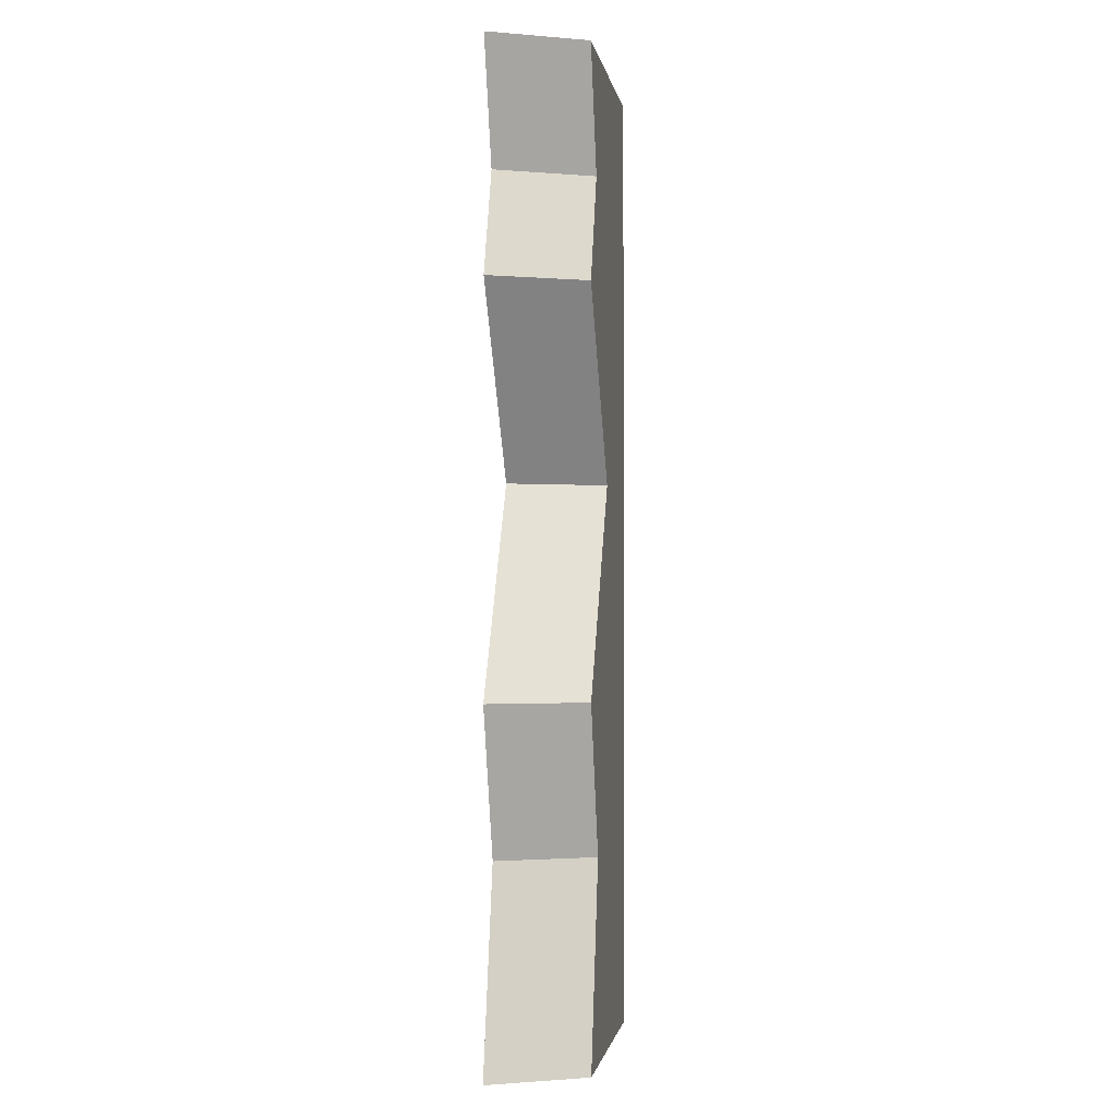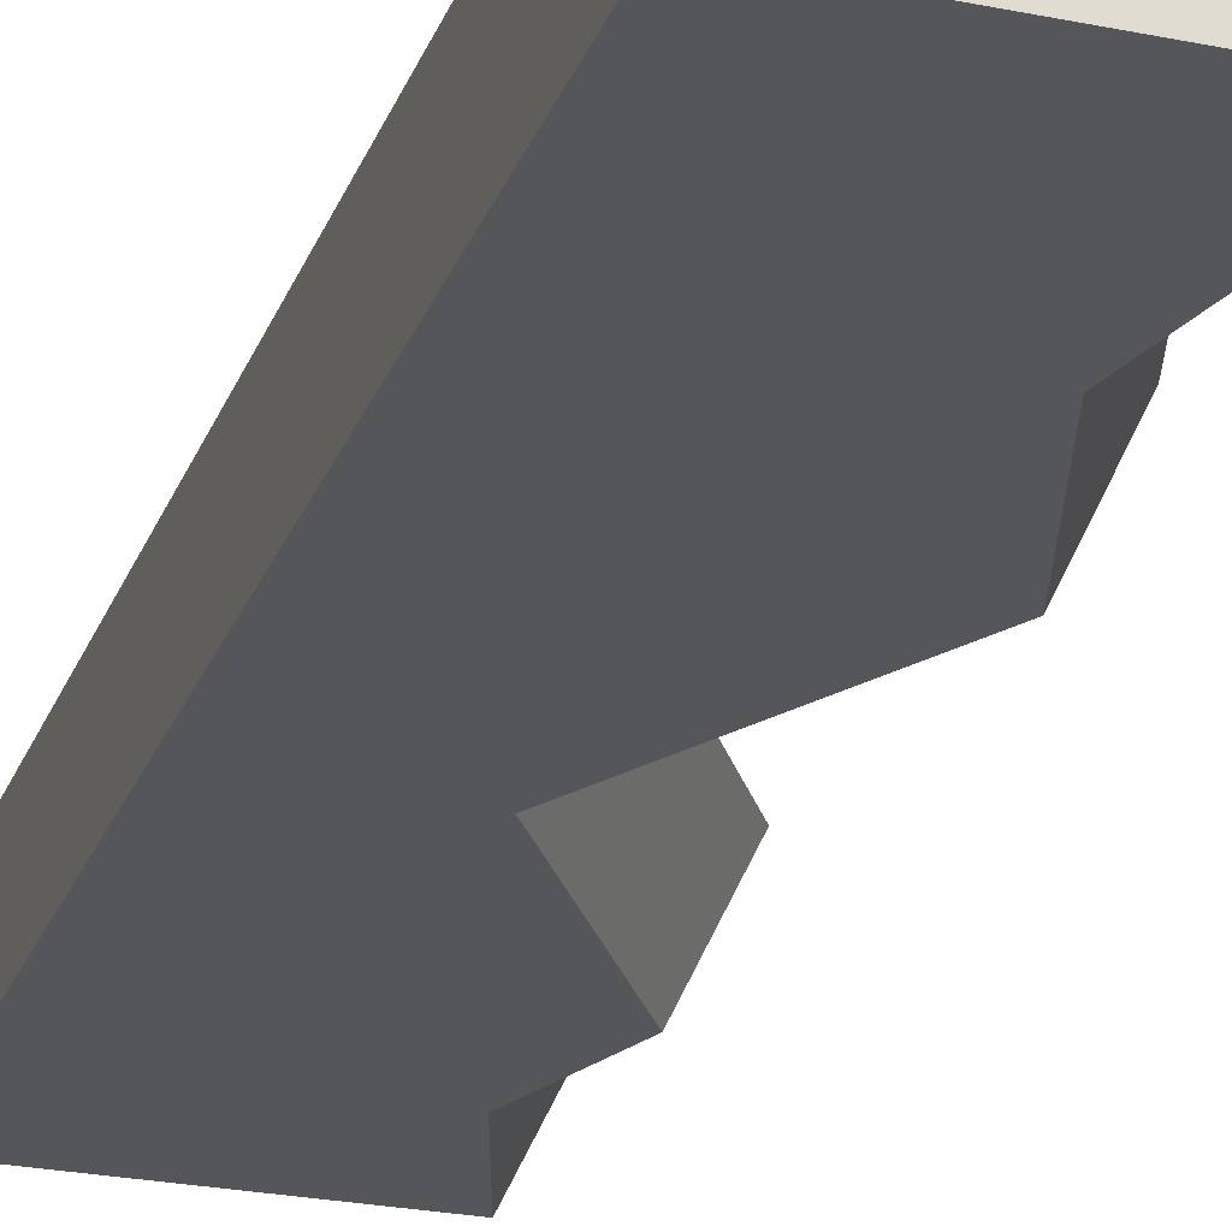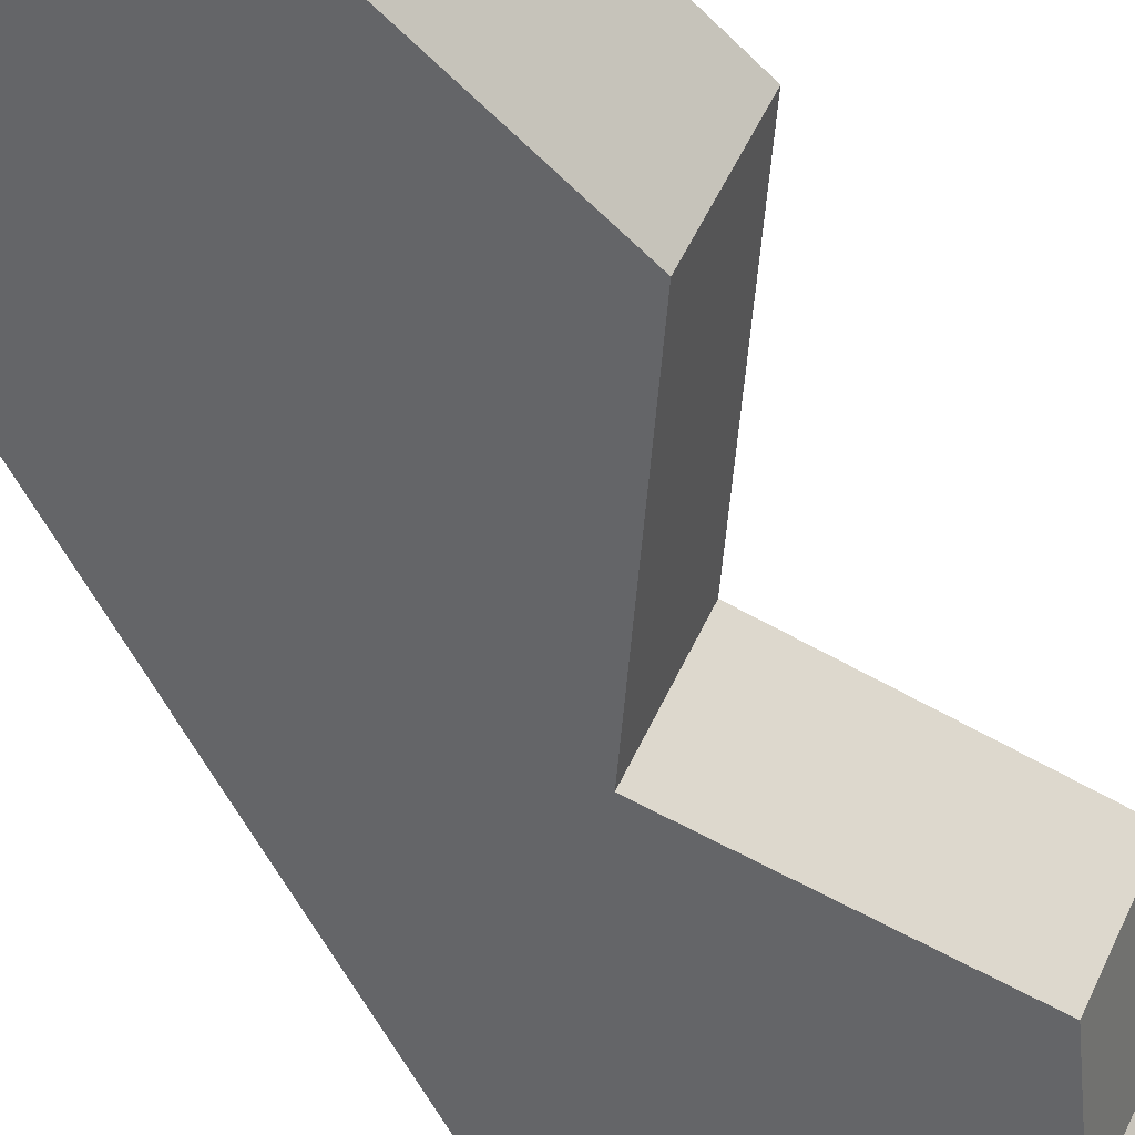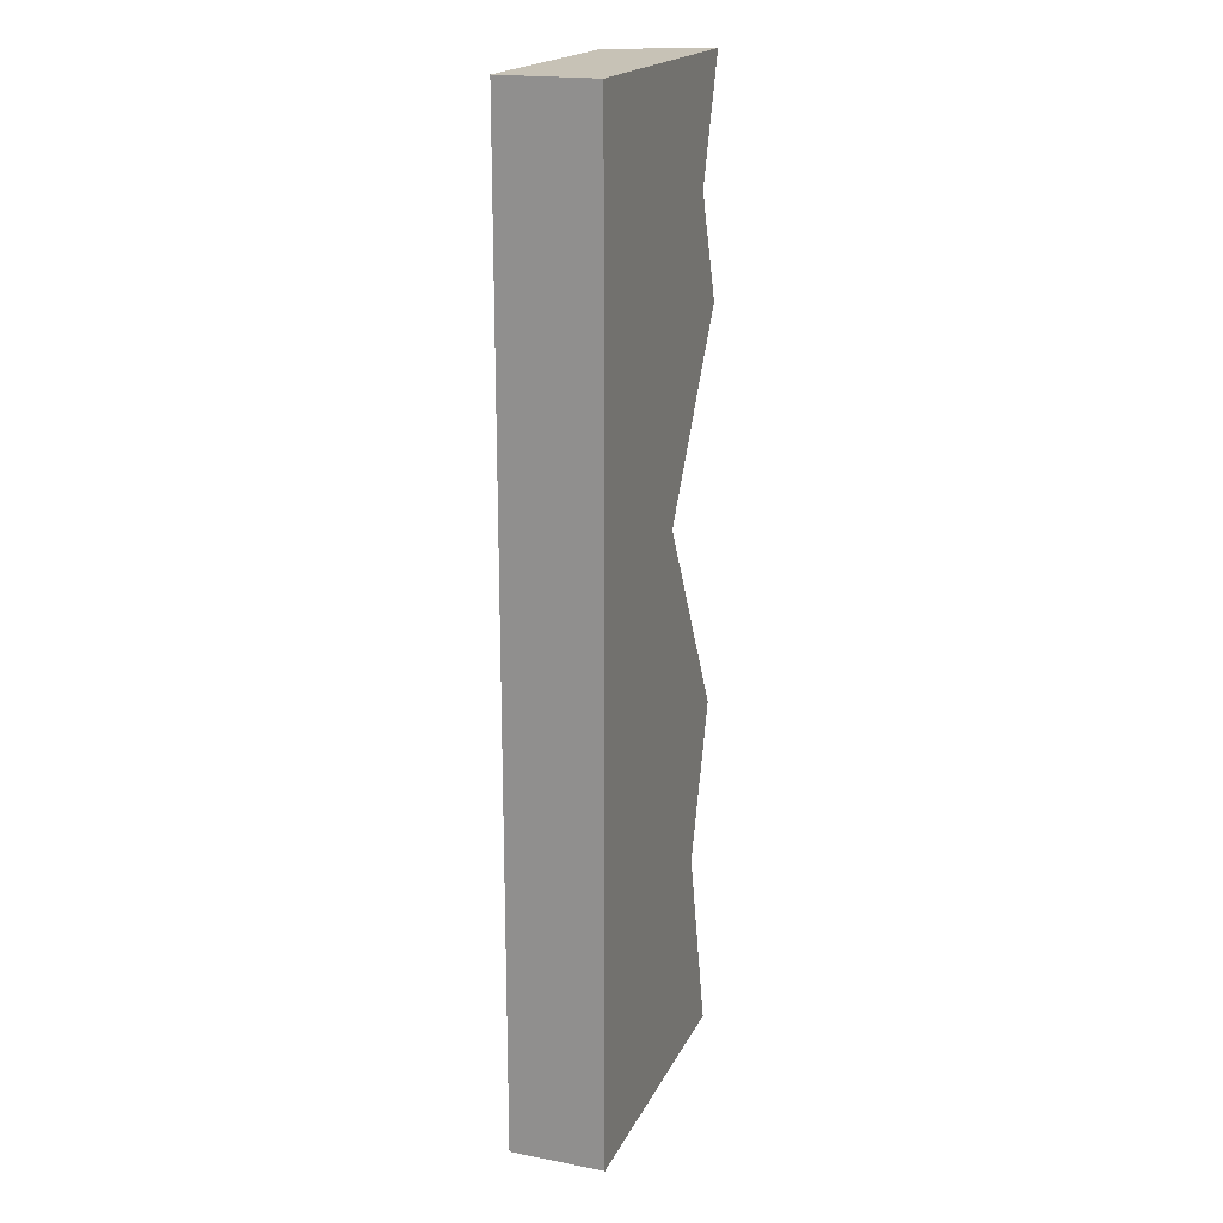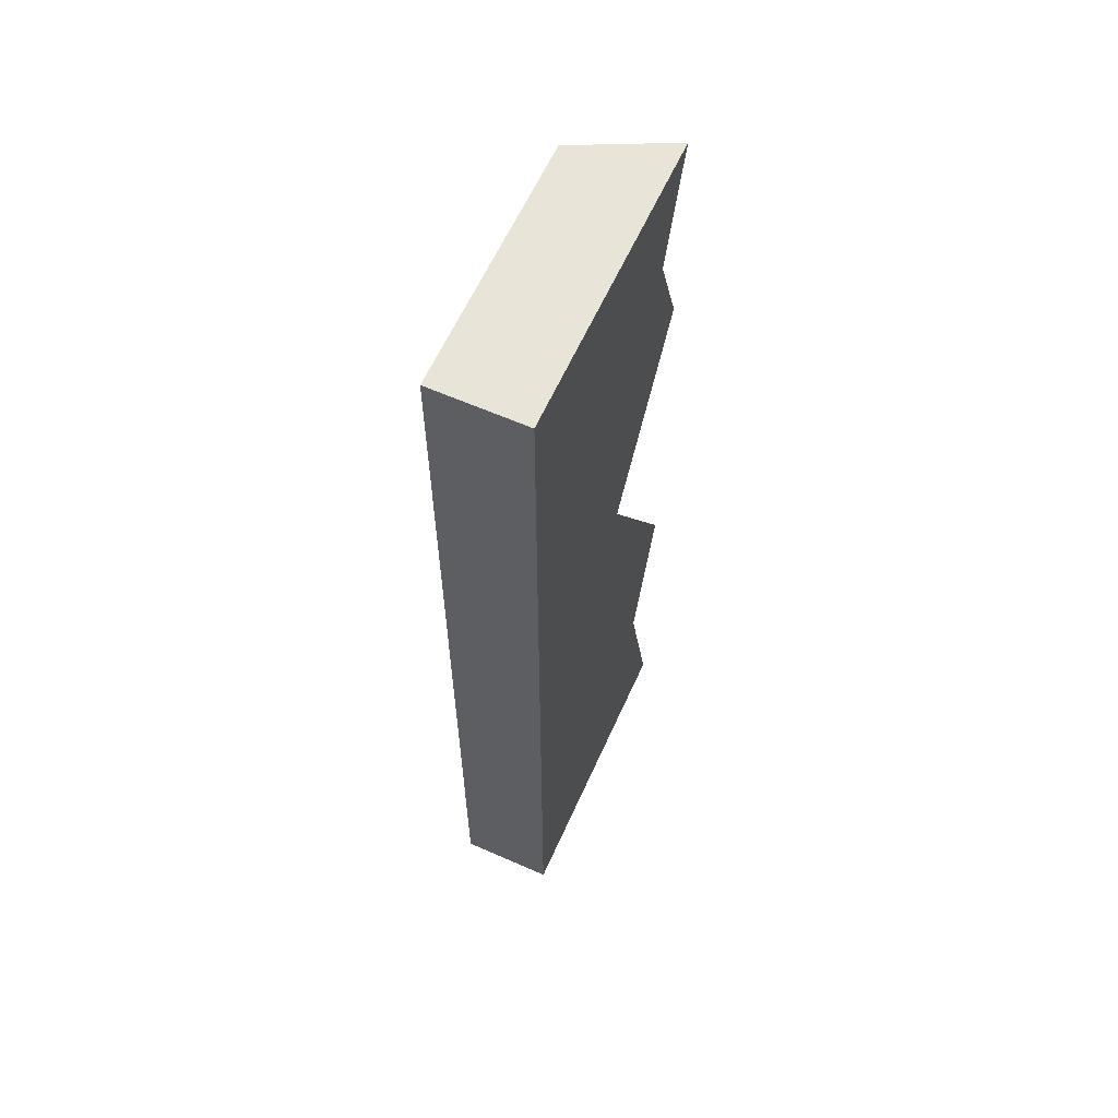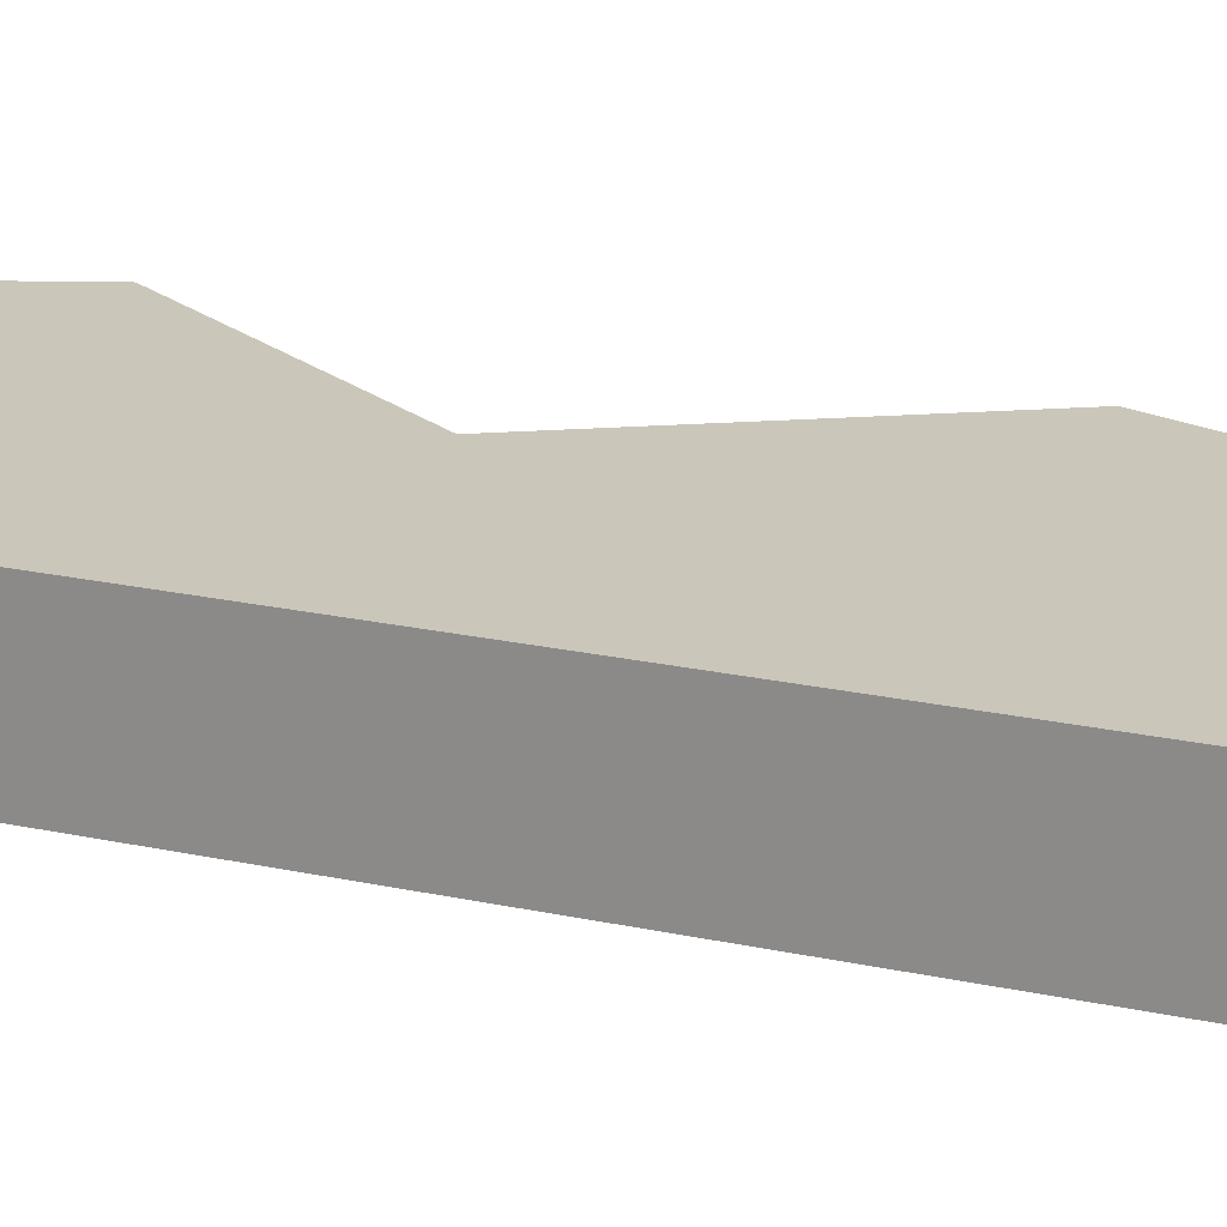
<metadata>
{"format":"obj","ext":"obj","renderer":"f3d","projection":"perspective","resolution":1024,"background":"white","views":[{"elev":-1.4,"azim":-81.2,"up":"+Z"},{"elev":-25.6,"azim":161.9,"up":"+Y"},{"elev":-51.5,"azim":-155.2,"up":"+Y"},{"elev":19.2,"azim":109.7,"up":"+Z"},{"elev":61.4,"azim":114.2,"up":"+Z"},{"elev":21.1,"azim":111.8,"up":"+Y"}]}
</metadata>
<code>
g Mesh1 Grey_Cliff_Top Model
v -0.42 0.29 -3
v 0.5 0 -3
v -0.28 0 -3
f 1 2 3
v 0.5 0.29 -3
f 2 1 4
v -0.2153 0.29 -3
f 4 1 5
v -0.2738 0.29 -2.387
f 5 1 6
f 3 6 1
v -0.1338 0 -2.387
f 6 3 7
f 2 7 3
v 0.08266 0 -1.275
f 7 2 8
v 0.5 0 -0
f 9 8 2
v -0.161 -7.219e-16 -0.3719
f 9 10 8
v -0.28 0 -0
f 10 9 11
v 0.5 0.29 -0
f 12 11 9
v -0.42 0.29 2.888e-15
f 11 12 13
v -0.2109 0.29 2.888e-15
f 13 12 14
v -0.09074 0.29 -0.3758
f 12 15 14
v 0.1742 0.29 -1.269
f 15 12 16
f 4 16 12
v -0.06735 0.29 -2.38
f 4 17 16
f 17 4 5
v -0.2042 0.29 -1.946
f 17 5 18
f 6 18 5
v -0.42 0.29 -1.924
f 19 18 6
v -0.05734 0.29 -1.275
f 18 19 20
f 19 8 20
v -0.28 0 -1.924
f 8 19 21
f 6 21 19
f 21 6 7
f 8 21 7
v -0.28 0 -0.701
f 22 20 8
v -0.42 0.29 -0.701
f 20 22 23
f 10 23 22
v -0.301 0.29 -0.3719
f 23 10 24
f 11 24 10
f 24 11 13
f 14 24 13
v -0.1996 0.29 -0.677
f 25 24 14
f 20 24 25
f 24 20 23
f 20 25 16
f 16 25 15
f 15 25 14
f 18 20 16
f 16 17 18
f 8 10 22
f 12 2 4
f 2 12 9

</code>
